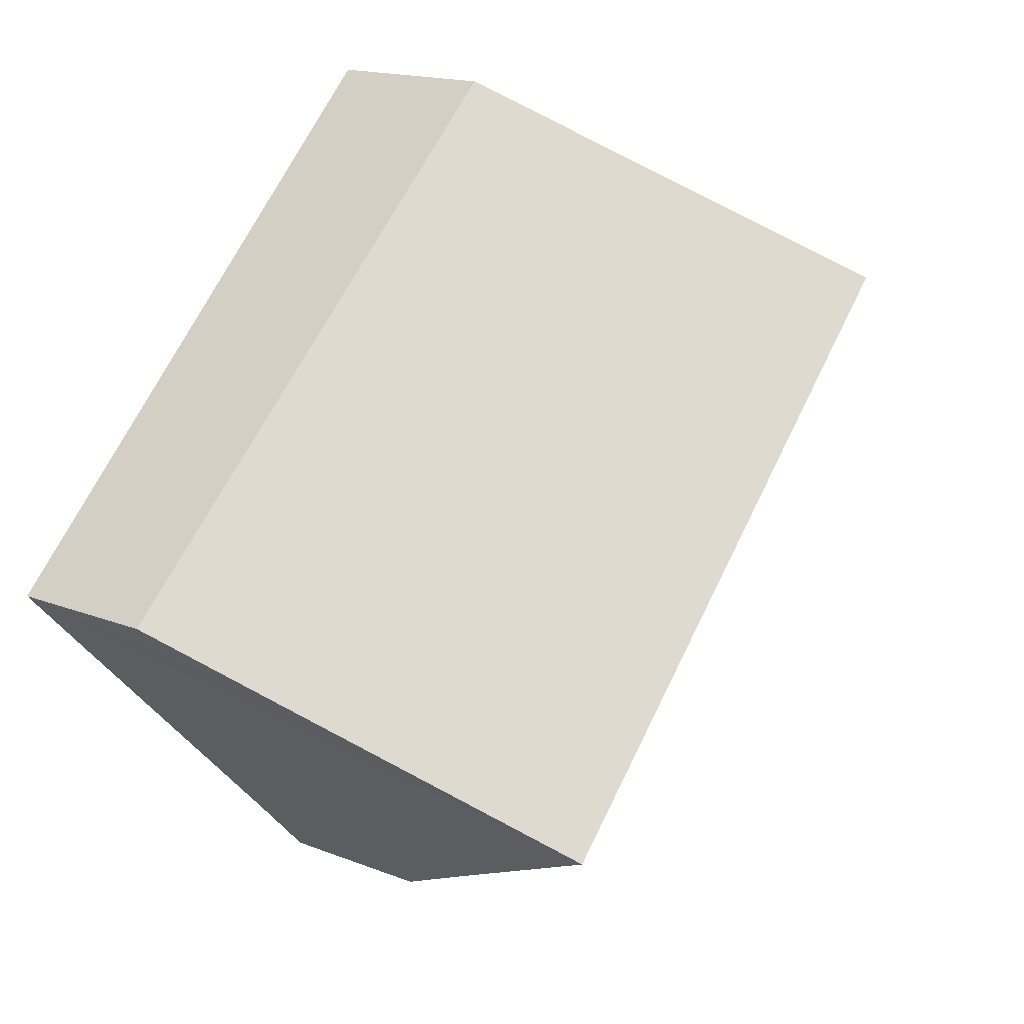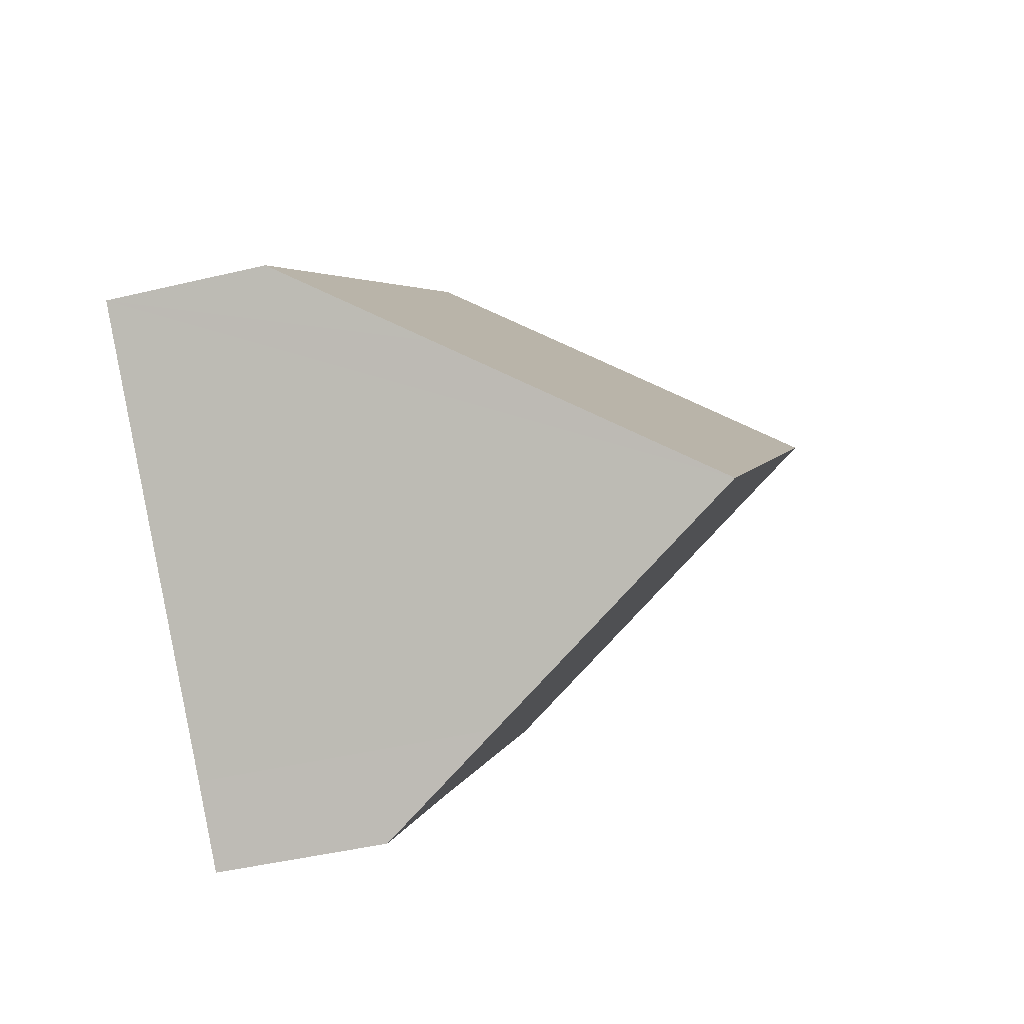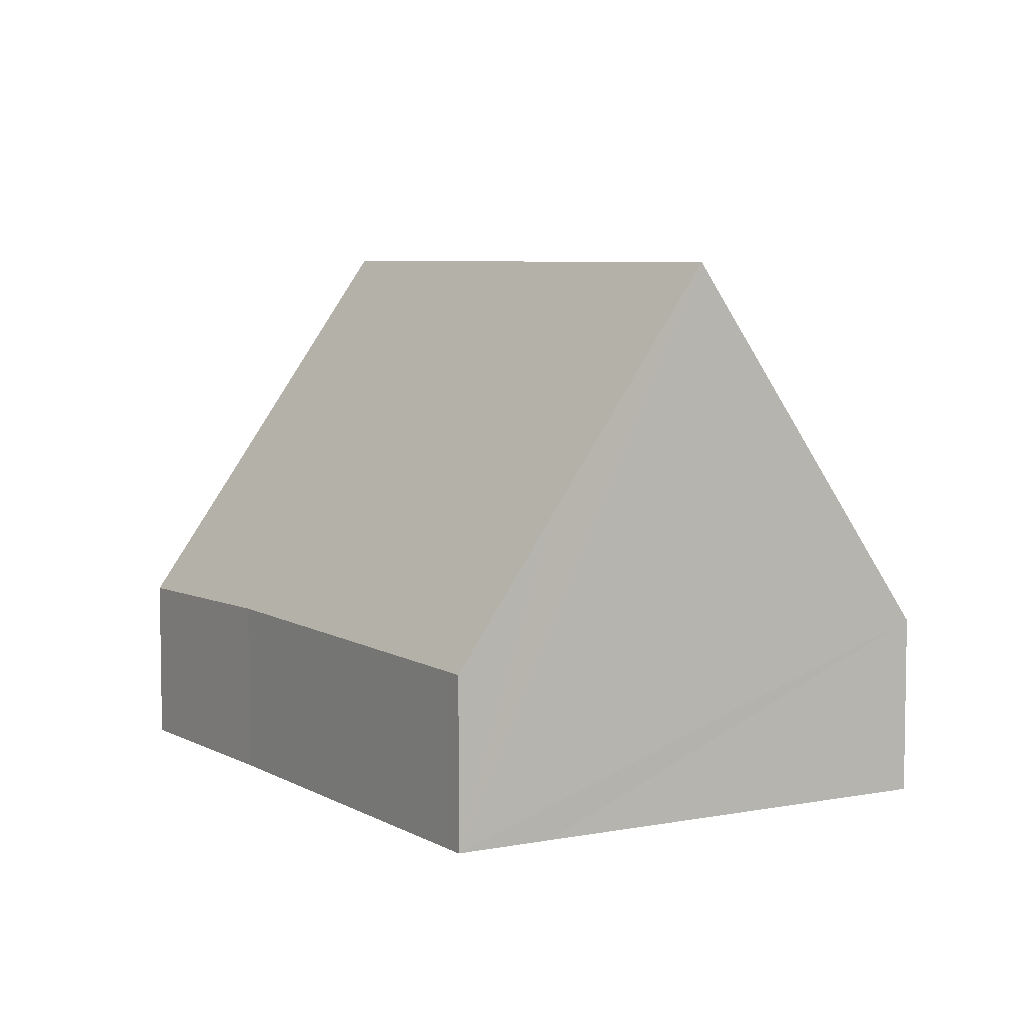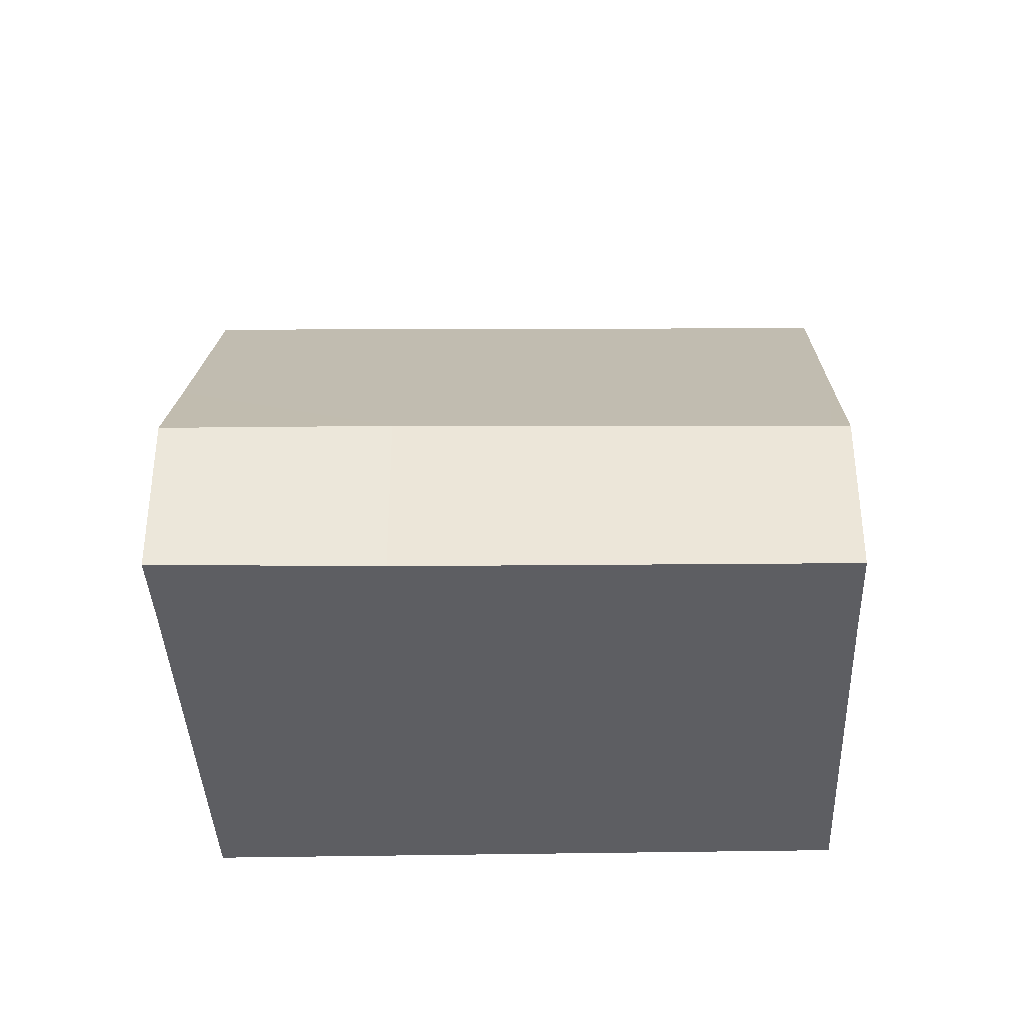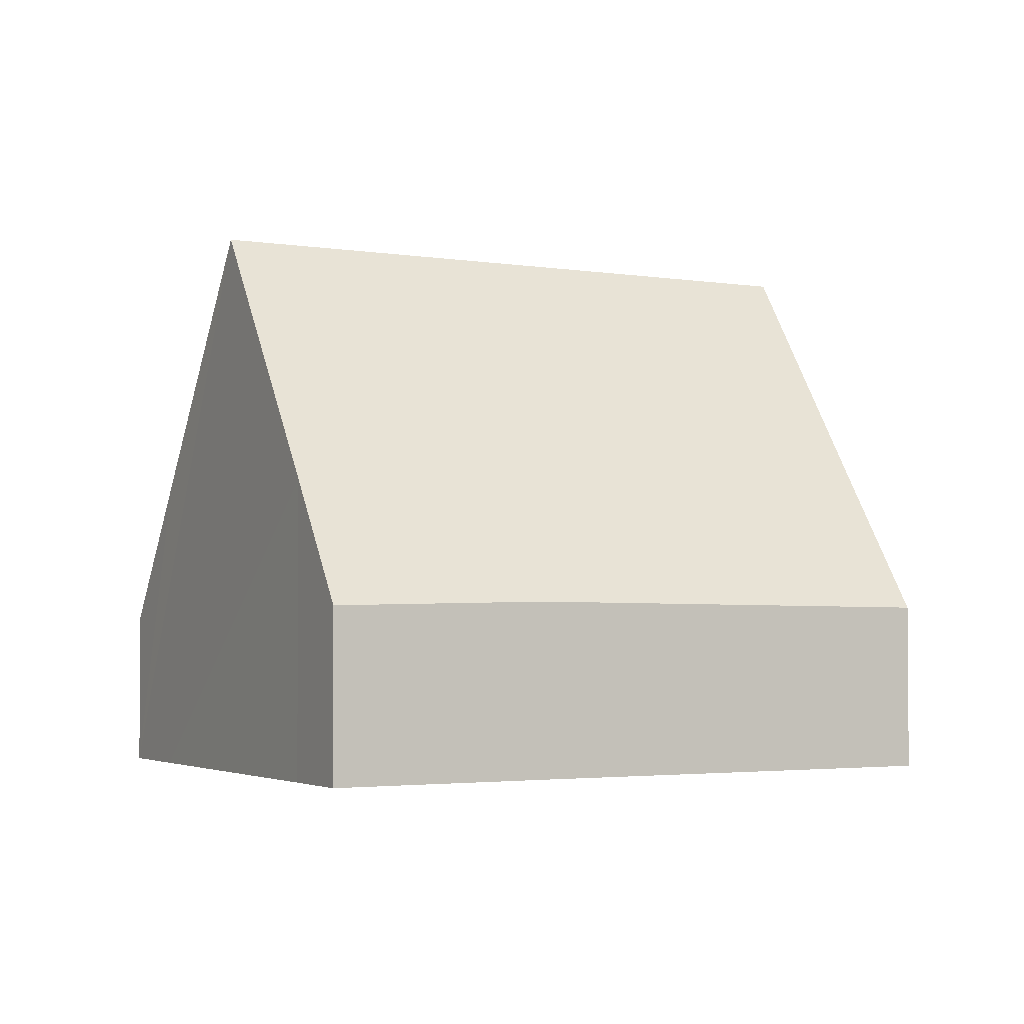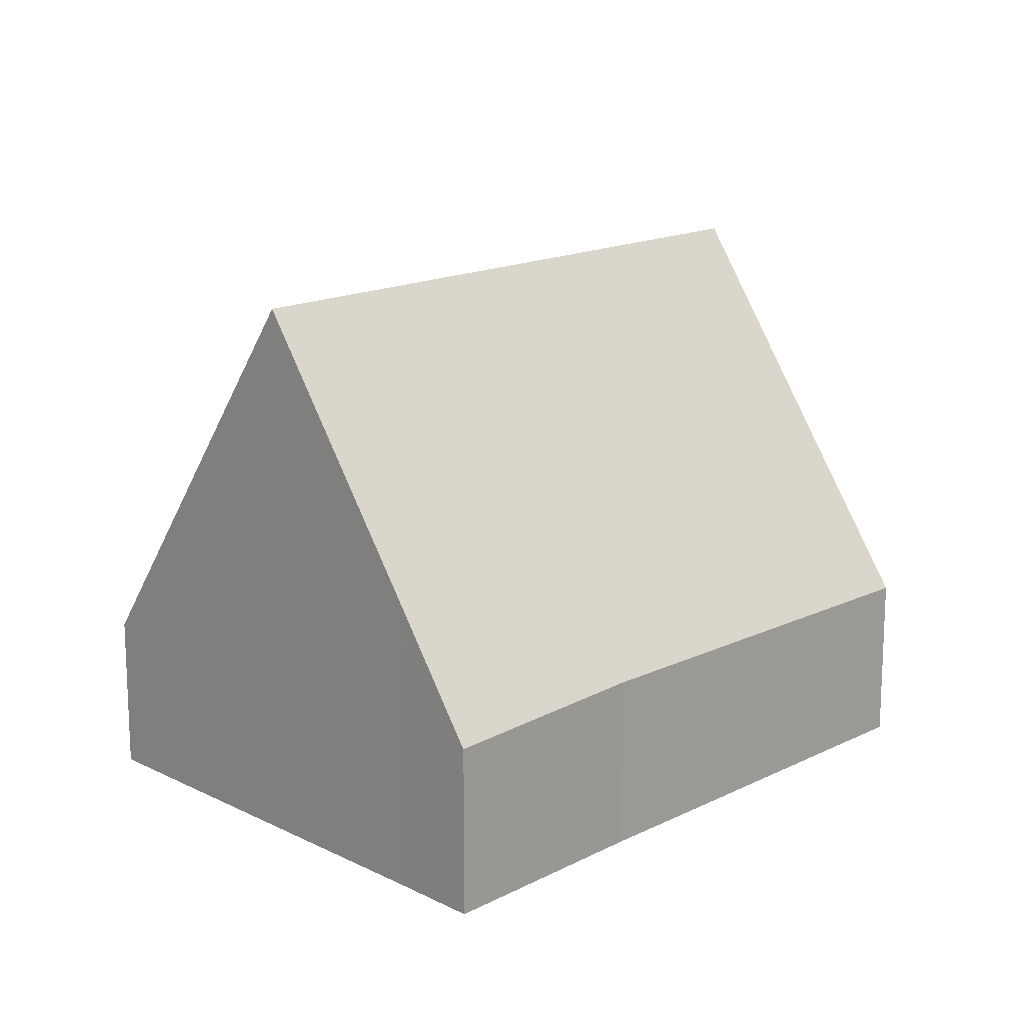
<metadata>
{"format":"obj","ext":"obj","renderer":"f3d","projection":"perspective","resolution":1024,"background":"white","views":[{"elev":16.3,"azim":129.0,"up":"+Z"},{"elev":-43.2,"azim":106.0,"up":"+Z"},{"elev":6.2,"azim":-76.3,"up":"+Y"},{"elev":-38.3,"azim":-133.9,"up":"+Y"},{"elev":-2.7,"azim":-164.2,"up":"+Y"},{"elev":16.0,"azim":179.6,"up":"+Y"}]}
</metadata>
<code>
v  2.779 8.148 2.88
v  11.6 4.47 -2.472
v  9.798 8.148 -4.357
v  12.64 2.356 -1.387
v  5.479 2.651 5.693
v  1.027 4.582 1.056
v  0.198 2.508 -0.201
v  0 2.505 1.534e-16
v  4.697 2.572 -4.774
v  7.918 4.314 -6.321
v  7.039 2.505 -7.257
v  0 0 0
v  1.027 -6.466e-17 1.056
v  2.779 -1.763e-16 2.88
v  5.479 -3.486e-16 5.693
v  12.64 8.493e-17 -1.387
v  11.6 1.514e-16 -2.472
v  9.798 2.668e-16 -4.357
v  7.918 3.87e-16 -6.321
v  7.039 4.444e-16 -7.257
v  4.697 2.923e-16 -4.774
v  0.198 1.231e-17 -0.201
g defaultobject
f 1 2 3
f 2 1 4
f 4 1 5
f 6 7 8
f 7 6 9
f 9 6 1
f 9 1 3
f 9 3 10
f 9 10 11
f 12 6 8
f 6 12 1
f 1 12 5
f 5 12 13
f 5 13 14
f 5 14 15
f 15 4 5
f 4 15 16
f 16 2 4
f 2 16 3
f 3 16 10
f 10 16 17
f 10 17 18
f 10 18 19
f 10 19 11
f 11 19 20
f 11 21 9
f 21 11 20
f 21 7 9
f 7 21 22
f 7 22 8
f 8 22 12
f 14 16 15
f 16 14 13
f 16 13 12
f 16 12 22
f 16 22 21
f 16 21 17
f 17 21 18
f 18 21 19
f 19 21 20

</code>
